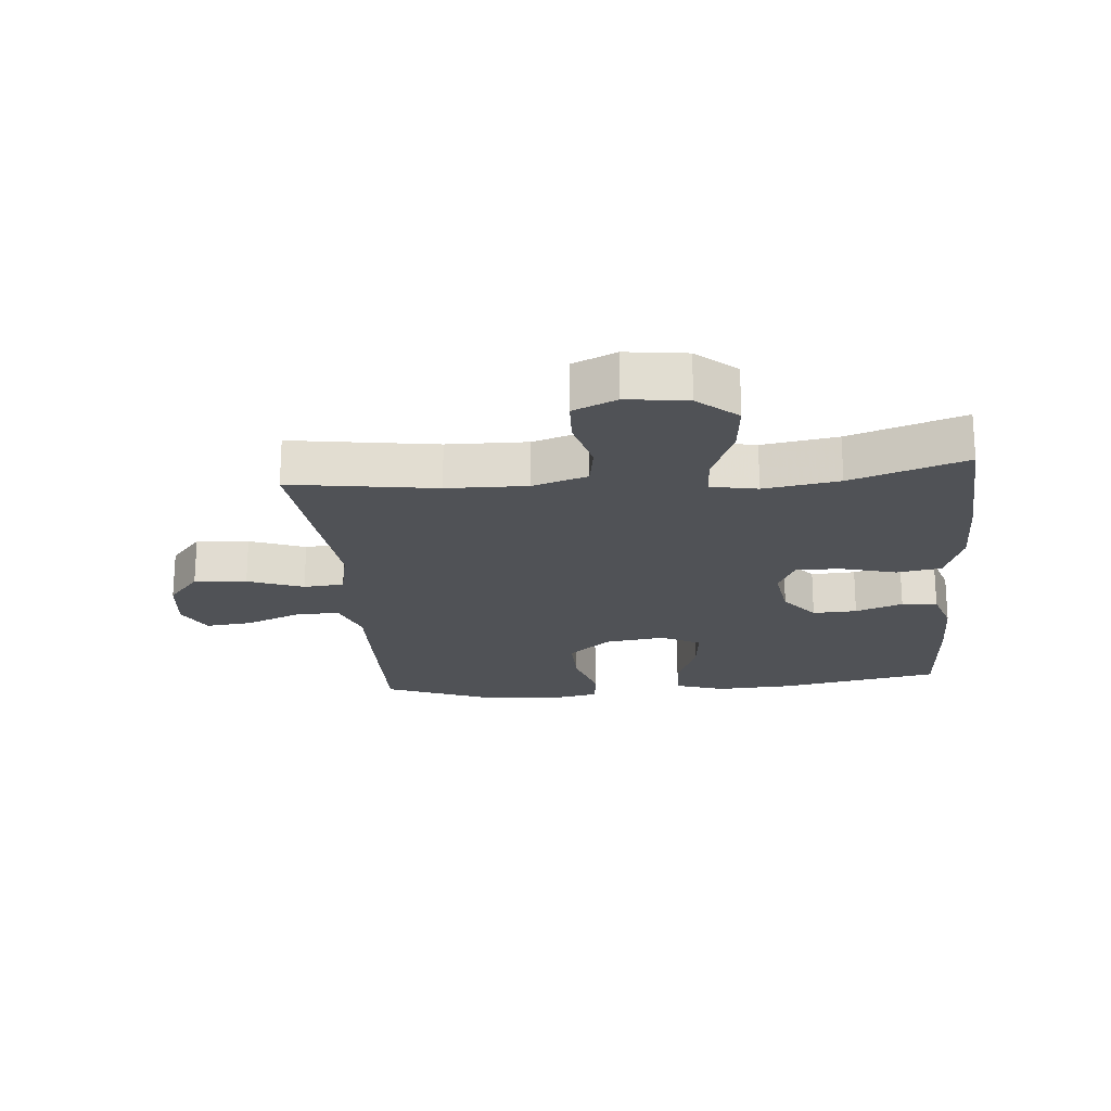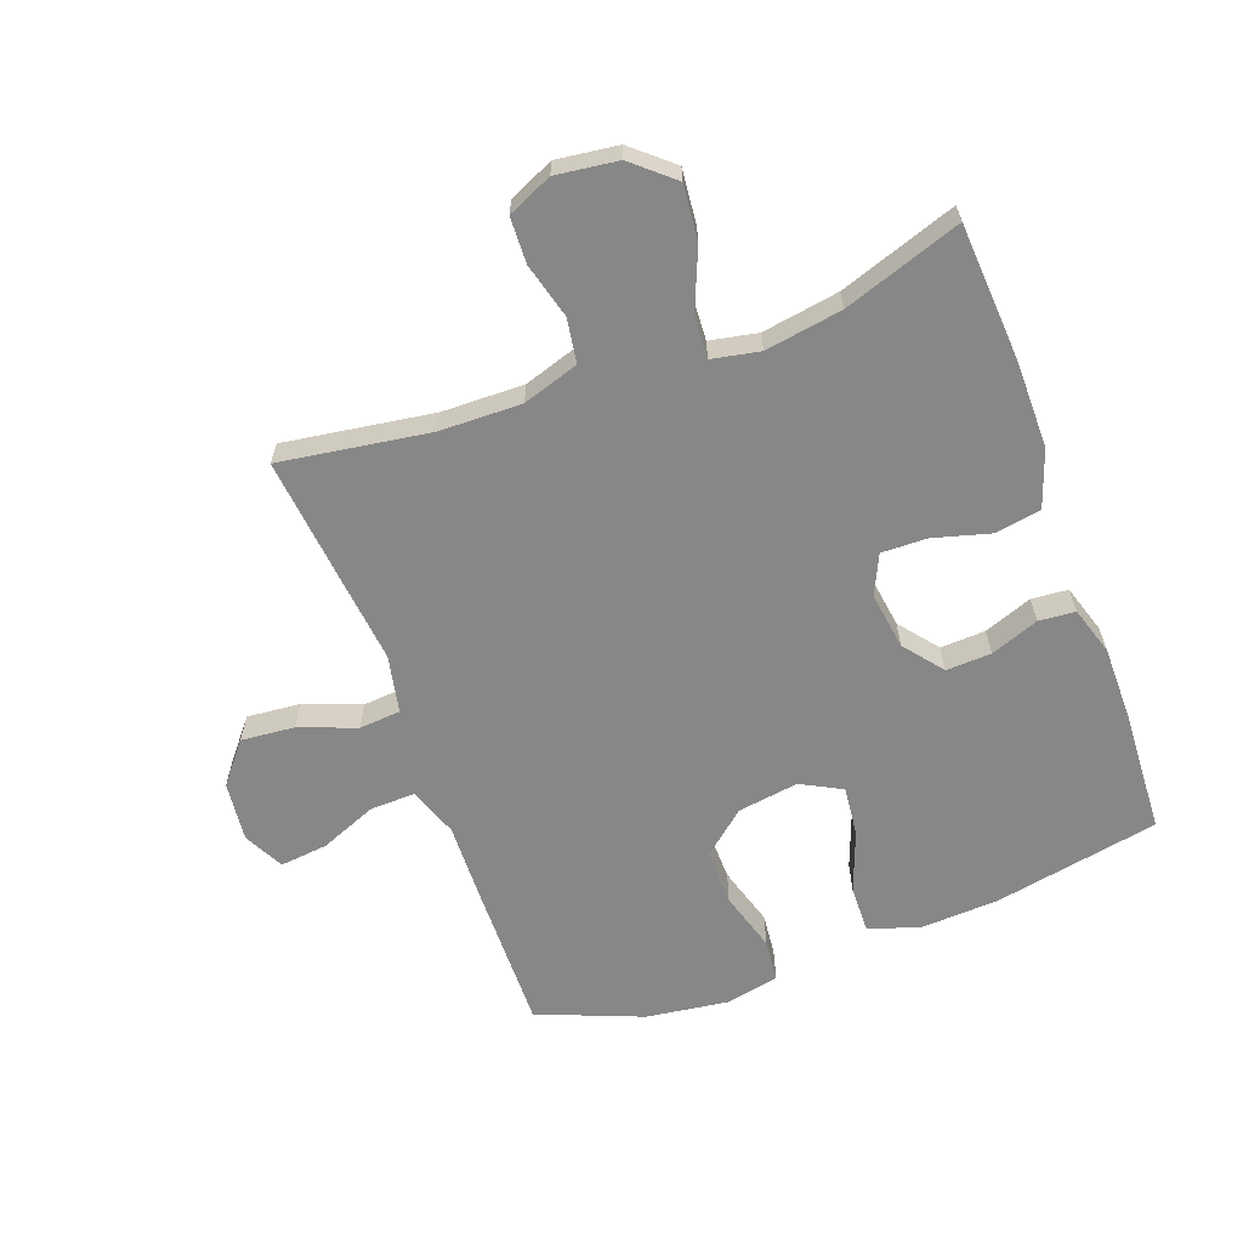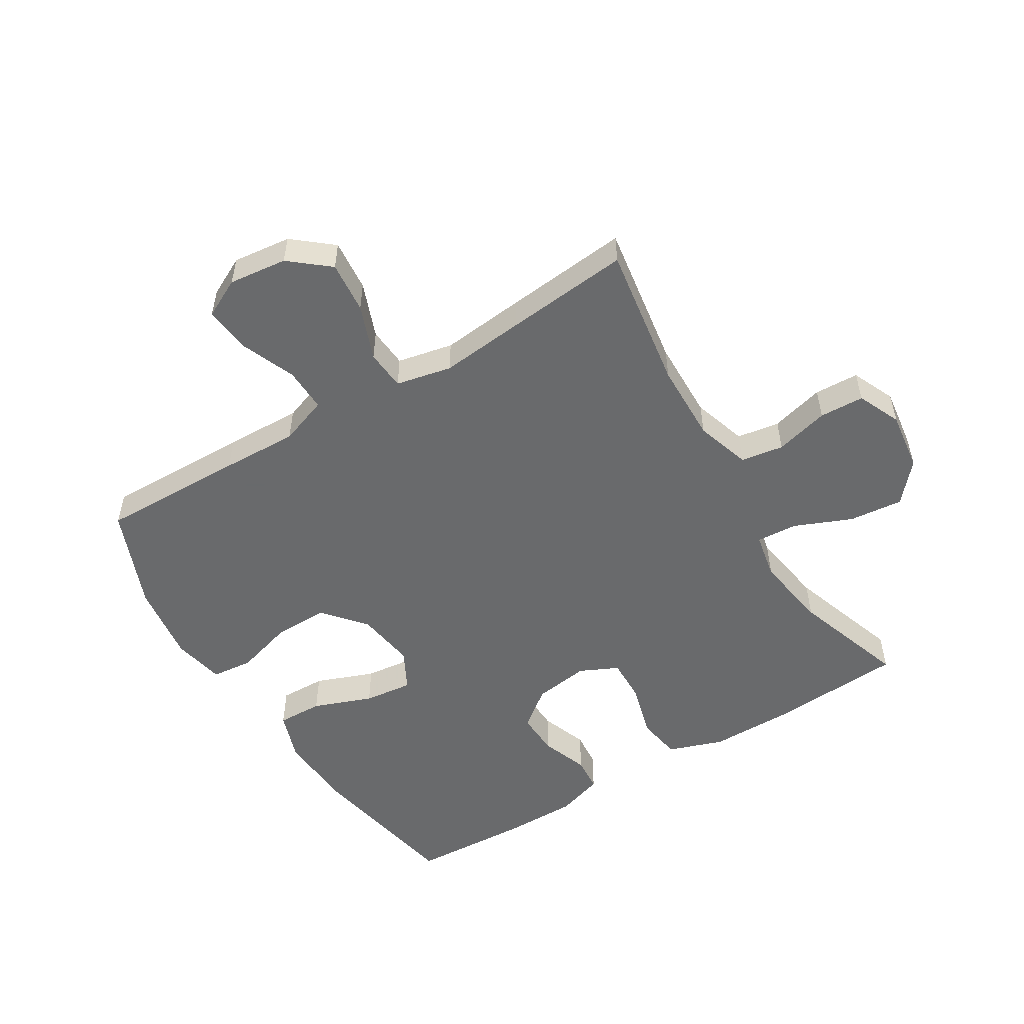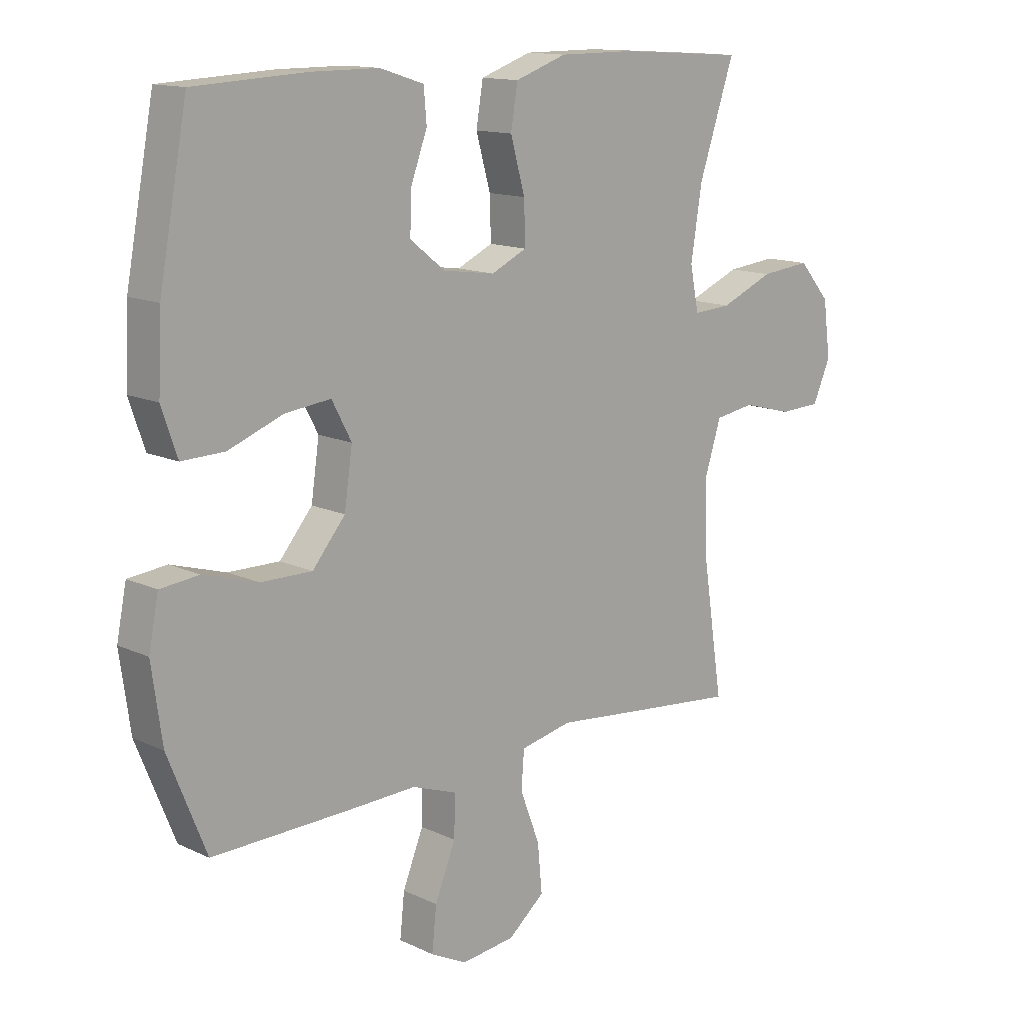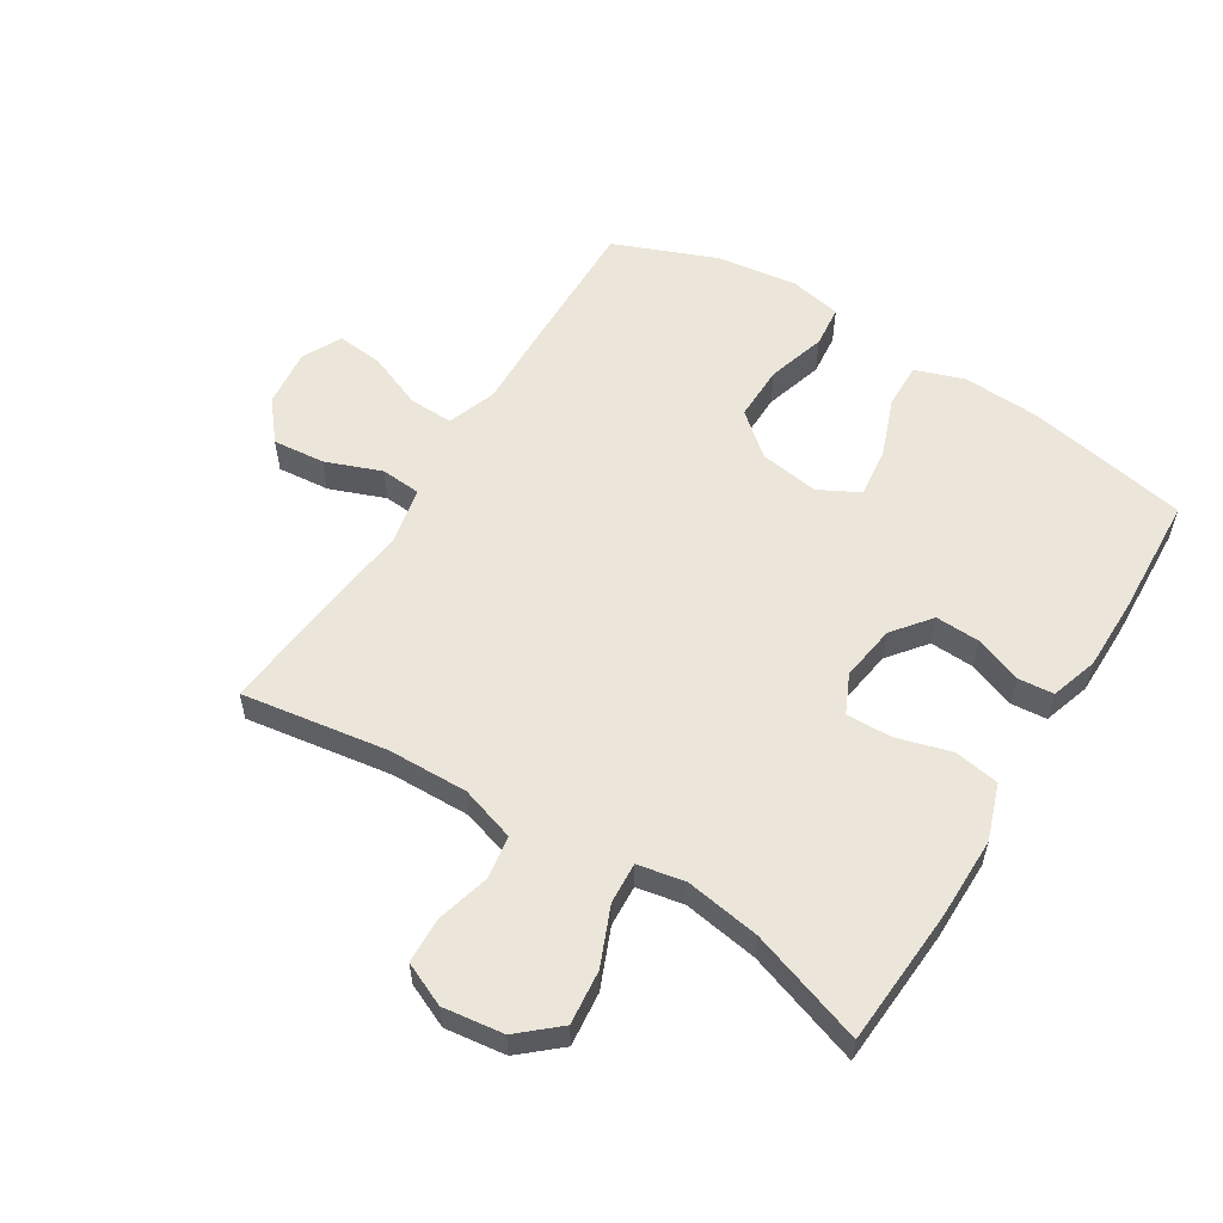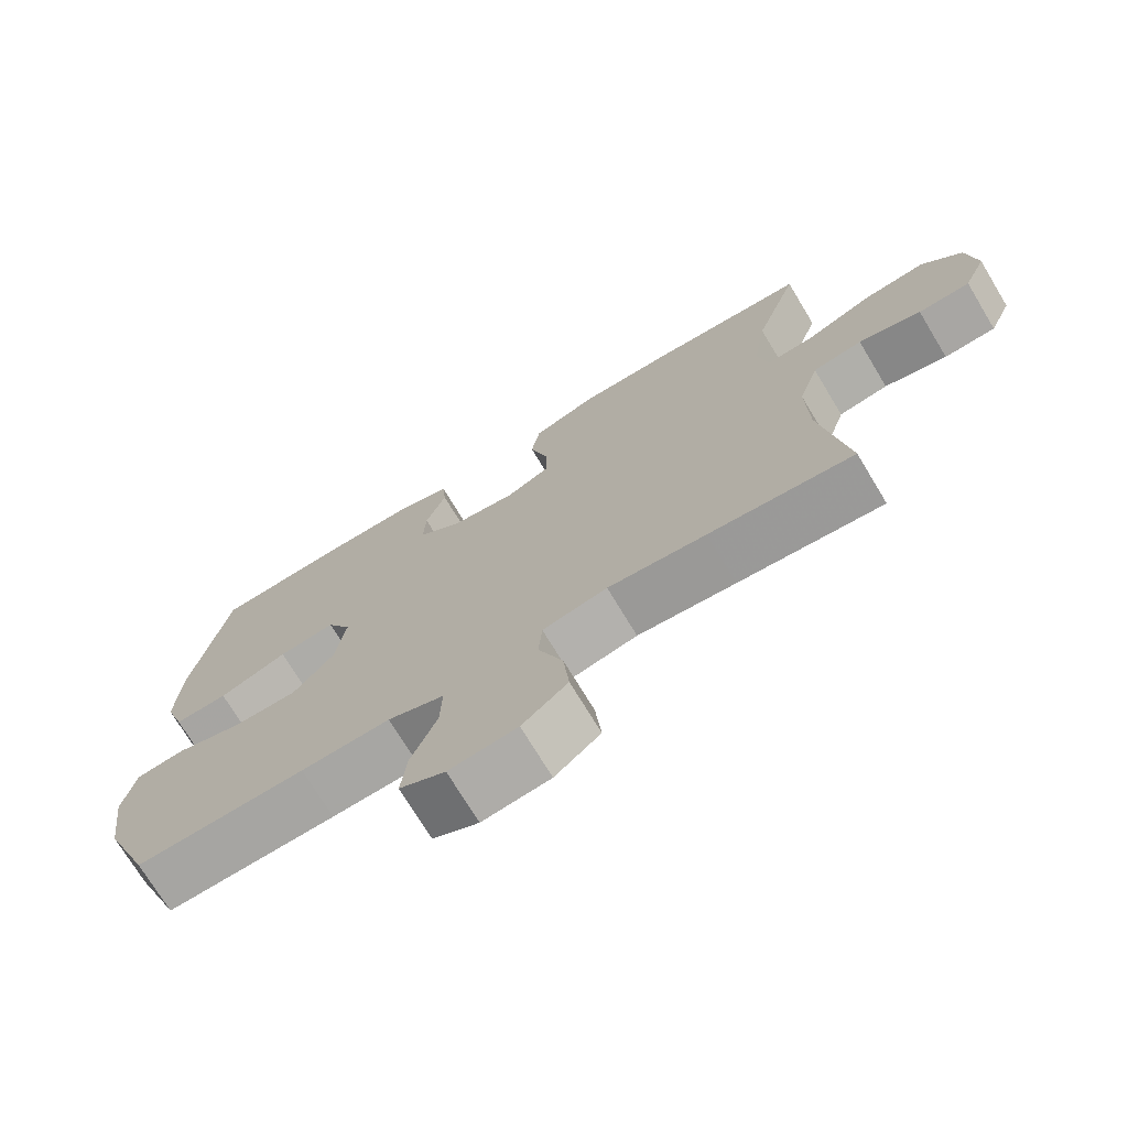
<metadata>
{"format":"obj","ext":"obj","renderer":"f3d","projection":"perspective","resolution":1024,"background":"white","views":[{"elev":-20.8,"azim":-84.7,"up":"+Y"},{"elev":-62.6,"azim":-69.6,"up":"+Y"},{"elev":-52.9,"azim":-148.6,"up":"+Y"},{"elev":13.6,"azim":136.4,"up":"+Z"},{"elev":56.8,"azim":-58.1,"up":"+Y"},{"elev":-72.9,"azim":-148.9,"up":"+Z"}]}
</metadata>
<code>
v 0.5 0.07 -0.5
v 0.265 0.07 -0.495
v 0.142 0.07 -0.491
v 0.064 0.07 -0.519
v 0.066 0.07 -0.59
v 0.102 0.07 -0.679
v 0.11 0.07 -0.754
v 0.047 0.07 -0.786
v -0.047 0.07 -0.775
v -0.11 0.07 -0.723
v -0.102 0.07 -0.639
v -0.068 0.07 -0.55
v -0.073 0.07 -0.485
v -0.163 0.07 -0.466
v -0.299 0.07 -0.48
v -0.5 0.07 -0.5
v -0.464 0.07 -0.266
v -0.461 0.07 -0.137
v -0.489 0.07 -0.049
v -0.558 0.07 -0.038
v -0.645 0.07 -0.061
v -0.717 0.07 -0.058
v -0.748 0.07 0.012
v -0.735 0.07 0.109
v -0.68 0.07 0.172
v -0.593 0.07 0.163
v -0.5 0.07 0.124
v -0.434 0.07 0.12
v -0.419 0.07 0.195
v -0.438 0.07 0.316
v -0.5 0.07 0.5
v -0.279 0.07 0.514
v -0.148 0.07 0.514
v -0.059 0.07 0.483
v -0.047 0.07 0.411
v -0.072 0.07 0.322
v -0.074 0.07 0.25
v -0.012 0.07 0.221
v 0.078 0.07 0.234
v 0.139 0.07 0.282
v 0.136 0.07 0.353
v 0.108 0.07 0.429
v 0.113 0.07 0.486
v 0.189 0.07 0.51
v 0.307 0.07 0.51
v 0.5 0.07 0.5
v 0.549 0.07 0.24
v 0.555 0.07 0.116
v 0.528 0.07 0.037
v 0.454 0.07 0.039
v 0.359 0.07 0.075
v 0.28 0.07 0.084
v 0.246 0.07 0.02
v 0.26 0.07 -0.076
v 0.317 0.07 -0.144
v 0.406 0.07 -0.143
v 0.5 0.07 -0.115
v 0.567 0.07 -0.122
v 0.584 0.07 -0.207
v 0.566 0.07 -0.336
v 0.5 0 -0.5
v 0.265 0 -0.495
v 0.142 0 -0.491
v 0.064 0 -0.519
v 0.066 0 -0.59
v 0.102 0 -0.679
v 0.11 0 -0.754
v 0.047 0 -0.786
v -0.047 0 -0.775
v -0.11 0 -0.723
v -0.102 0 -0.639
v -0.068 0 -0.55
v -0.073 0 -0.485
v -0.163 0 -0.466
v -0.299 0 -0.48
v -0.5 0 -0.5
v -0.464 0 -0.266
v -0.461 0 -0.137
v -0.489 0 -0.049
v -0.558 0 -0.038
v -0.645 0 -0.061
v -0.717 0 -0.058
v -0.748 0 0.012
v -0.735 0 0.109
v -0.68 0 0.172
v -0.593 0 0.163
v -0.5 0 0.124
v -0.434 0 0.12
v -0.419 0 0.195
v -0.438 0 0.316
v -0.5 0 0.5
v -0.279 0 0.514
v -0.148 0 0.514
v -0.059 0 0.483
v -0.047 0 0.411
v -0.072 0 0.322
v -0.074 0 0.25
v -0.012 0 0.221
v 0.078 0 0.234
v 0.139 0 0.282
v 0.136 0 0.353
v 0.108 0 0.429
v 0.113 0 0.486
v 0.189 0 0.51
v 0.307 0 0.51
v 0.5 0 0.5
v 0.549 0 0.24
v 0.555 0 0.116
v 0.528 0 0.037
v 0.454 0 0.039
v 0.359 0 0.075
v 0.28 0 0.084
v 0.246 0 0.02
v 0.26 0 -0.076
v 0.317 0 -0.144
v 0.406 0 -0.143
v 0.5 0 -0.115
v 0.567 0 -0.122
v 0.584 0 -0.207
v 0.566 0 -0.336
f 1 2 3
f 60 1 3
f 59 60 3
f 58 59 3
f 57 58 3
f 56 57 3
f 55 56 3 4
f 54 55 4
f 53 54 4
f 49 50 51
f 48 49 51
f 47 48 51
f 46 47 51
f 45 46 51
f 44 45 51
f 43 44 51
f 42 43 51
f 41 42 51
f 40 41 51 52
f 39 40 52 53
f 34 35 36
f 33 34 36
f 32 33 36
f 31 32 36
f 30 31 36
f 29 30 36 37
f 28 29 37 38
f 25 26 27
f 24 25 27
f 23 24 27
f 22 23 27
f 21 22 27
f 20 21 27
f 19 20 27 28
f 39 53 4
f 38 39 4
f 28 38 4
f 19 28 4
f 18 19 4
f 10 11 12
f 9 10 12
f 8 9 12
f 7 8 12
f 6 7 12
f 5 6 12
f 5 12 13
f 4 5 13
f 17 18 4 13
f 14 15 16 17
f 13 14 17
f 63 62 61
f 63 61 120
f 63 120 119
f 63 119 118
f 63 118 117
f 63 117 116
f 64 63 116 115
f 64 115 114
f 64 114 113
f 111 110 109
f 111 109 108
f 111 108 107
f 111 107 106
f 111 106 105
f 111 105 104
f 111 104 103
f 111 103 102
f 111 102 101
f 112 111 101 100
f 113 112 100 99
f 96 95 94
f 96 94 93
f 96 93 92
f 96 92 91
f 96 91 90
f 97 96 90 89
f 98 97 89 88
f 87 86 85
f 87 85 84
f 87 84 83
f 87 83 82
f 87 82 81
f 87 81 80
f 88 87 80 79
f 64 113 99
f 64 99 98
f 64 98 88
f 64 88 79
f 64 79 78
f 72 71 70
f 72 70 69
f 72 69 68
f 72 68 67
f 72 67 66
f 72 66 65
f 73 72 65
f 73 65 64
f 73 64 78 77
f 77 76 75 74
f 77 74 73
f 1 61 62 2
f 2 62 63 3
f 3 63 64 4
f 4 64 65 5
f 5 65 66 6
f 6 66 67 7
f 7 67 68 8
f 8 68 69 9
f 9 69 70 10
f 10 70 71 11
f 11 71 72 12
f 12 72 73 13
f 13 73 74 14
f 14 74 75 15
f 15 75 76 16
f 16 76 77 17
f 17 77 78 18
f 18 78 79 19
f 19 79 80 20
f 20 80 81 21
f 21 81 82 22
f 22 82 83 23
f 23 83 84 24
f 24 84 85 25
f 25 85 86 26
f 26 86 87 27
f 27 87 88 28
f 28 88 89 29
f 29 89 90 30
f 30 90 91 31
f 31 91 92 32
f 32 92 93 33
f 33 93 94 34
f 34 94 95 35
f 35 95 96 36
f 36 96 97 37
f 37 97 98 38
f 38 98 99 39
f 39 99 100 40
f 40 100 101 41
f 41 101 102 42
f 42 102 103 43
f 43 103 104 44
f 44 104 105 45
f 45 105 106 46
f 46 106 107 47
f 47 107 108 48
f 48 108 109 49
f 49 109 110 50
f 50 110 111 51
f 51 111 112 52
f 52 112 113 53
f 53 113 114 54
f 54 114 115 55
f 55 115 116 56
f 56 116 117 57
f 57 117 118 58
f 58 118 119 59
f 59 119 120 60
f 60 120 61 1

</code>
